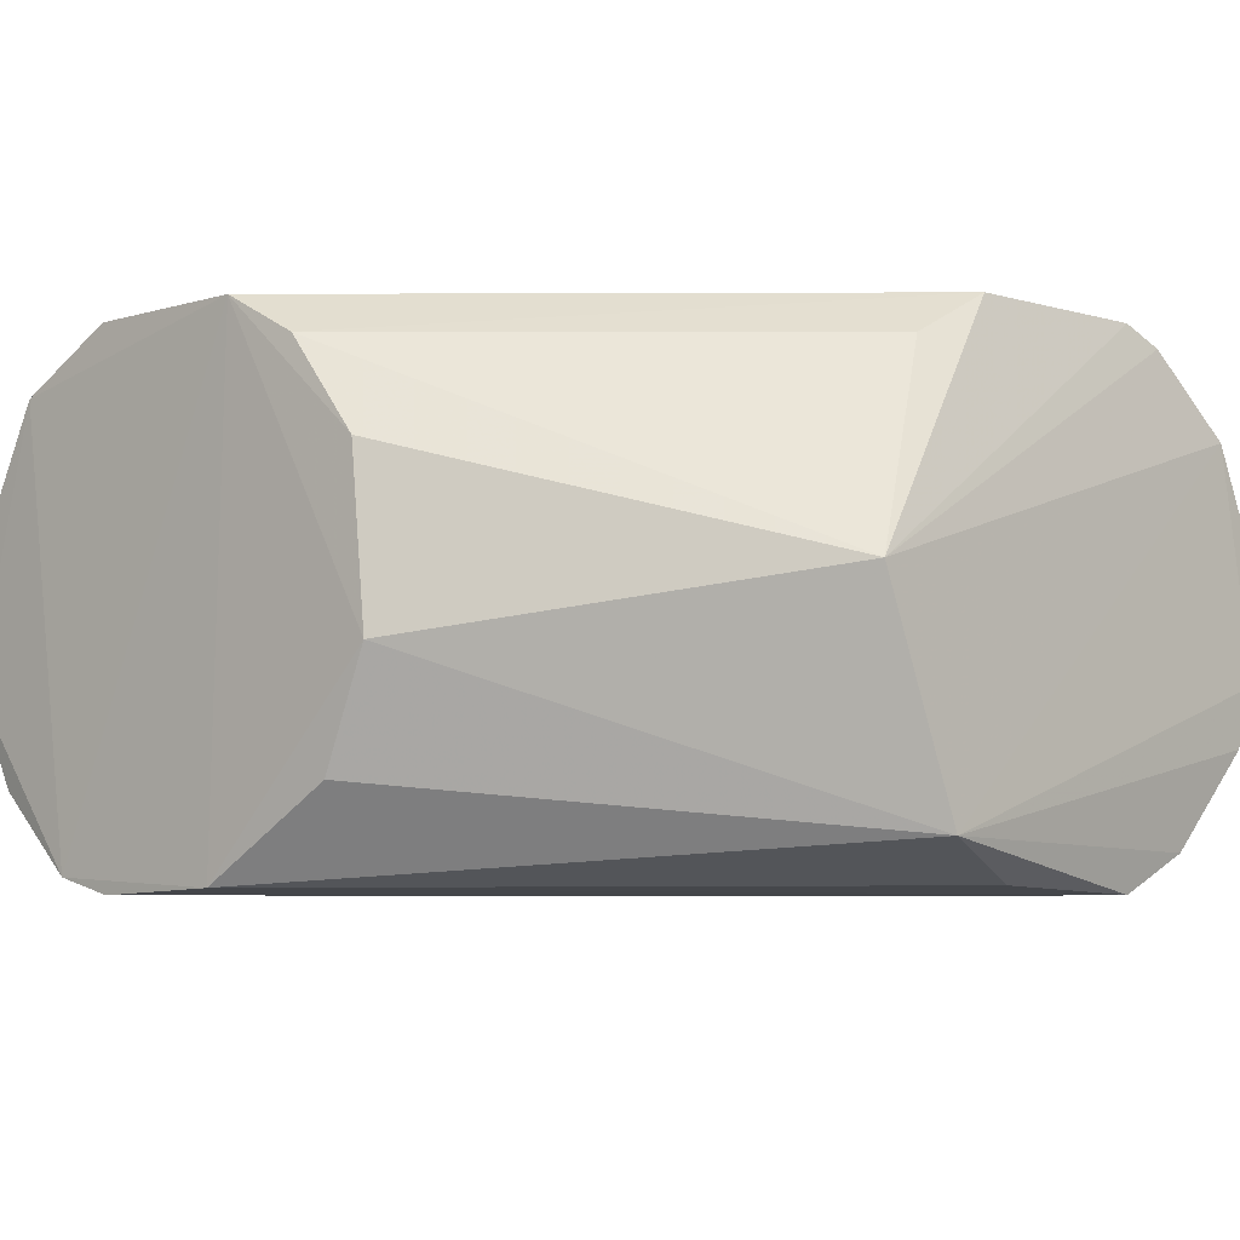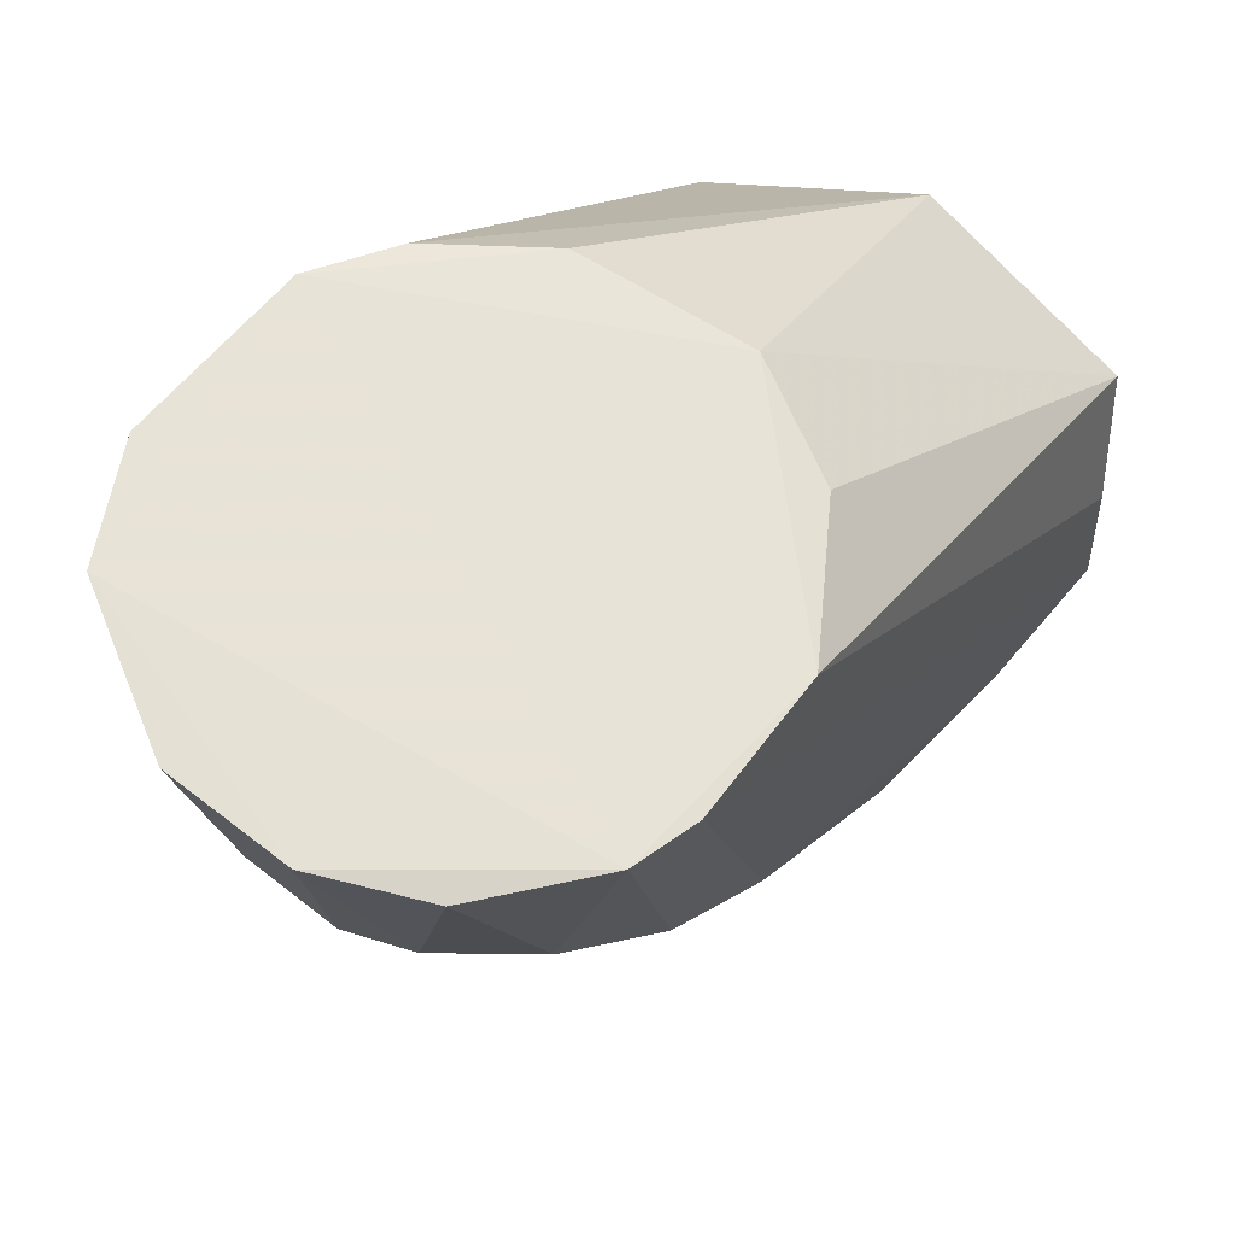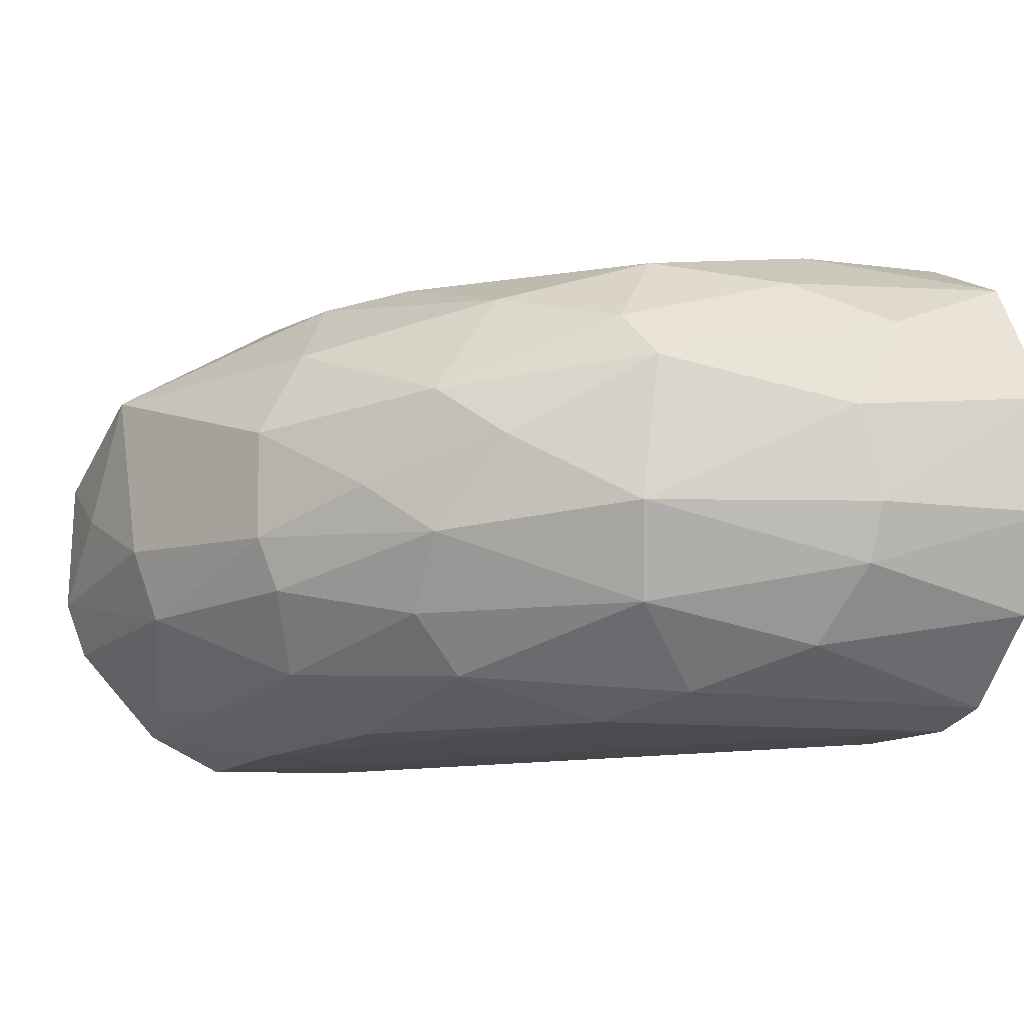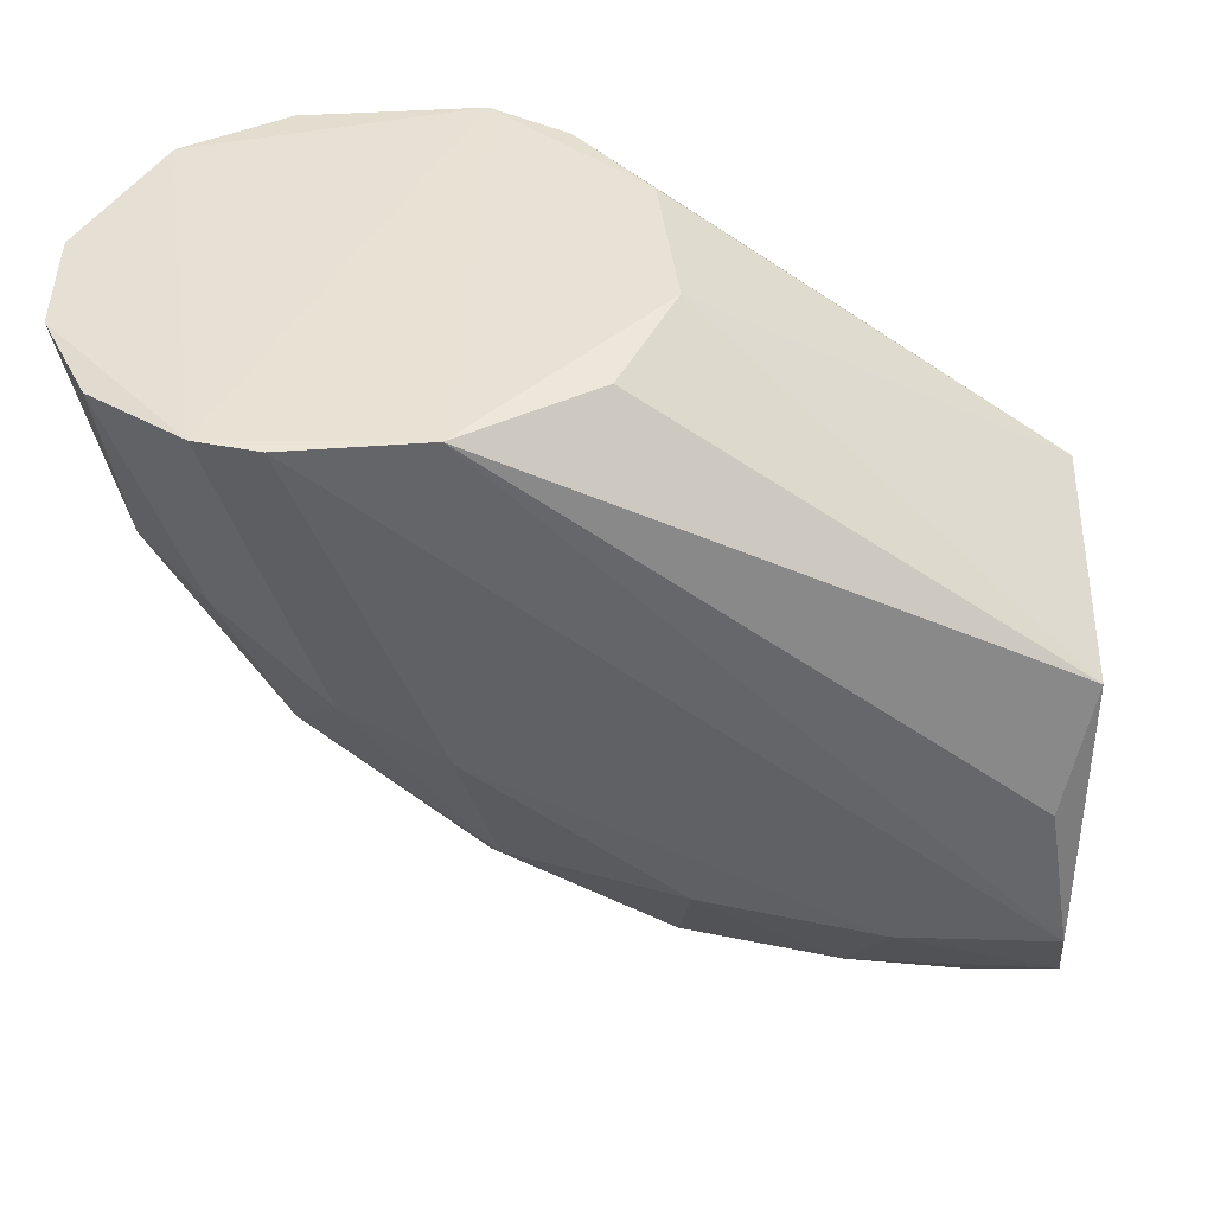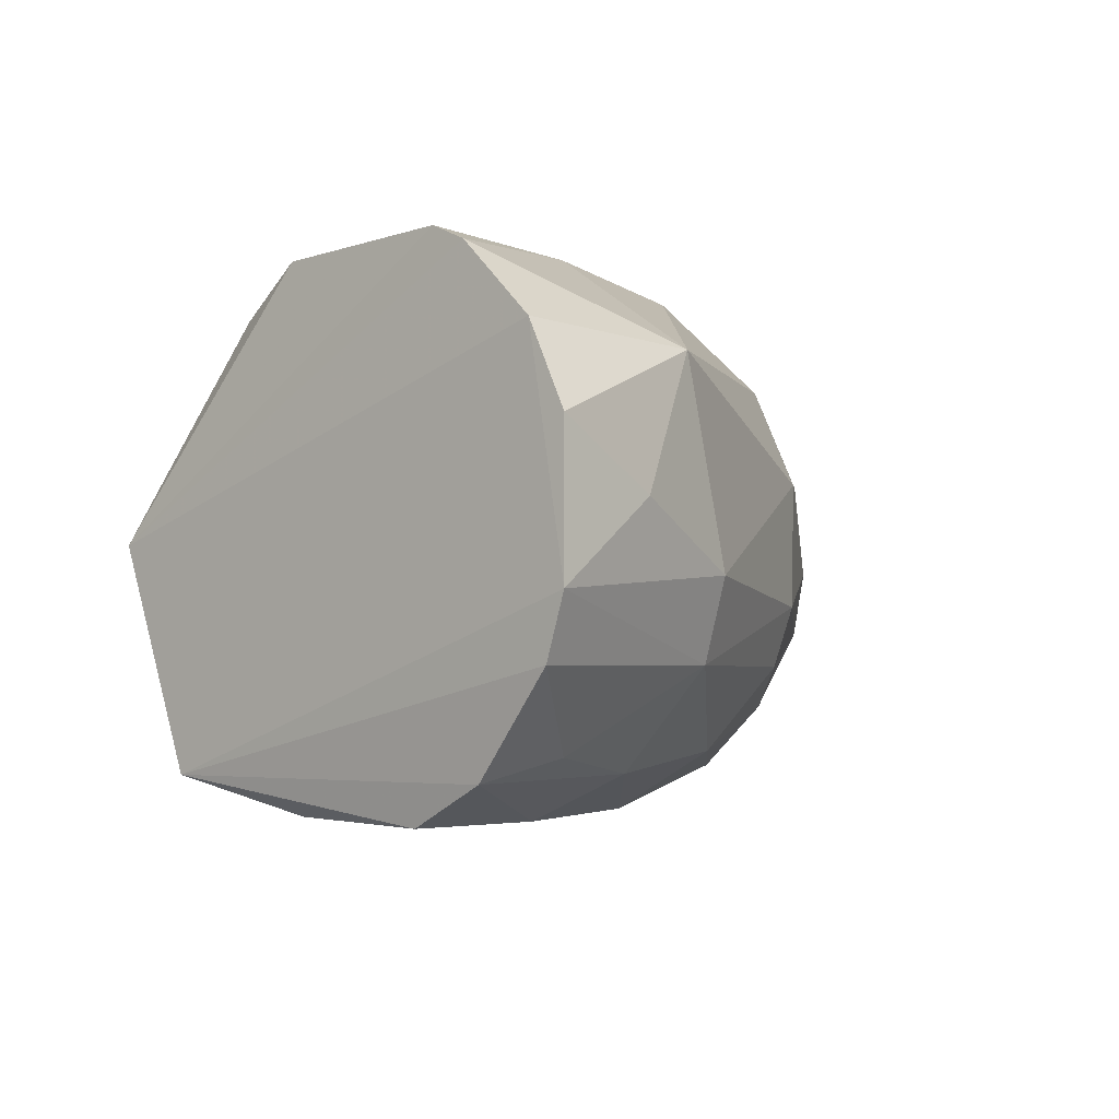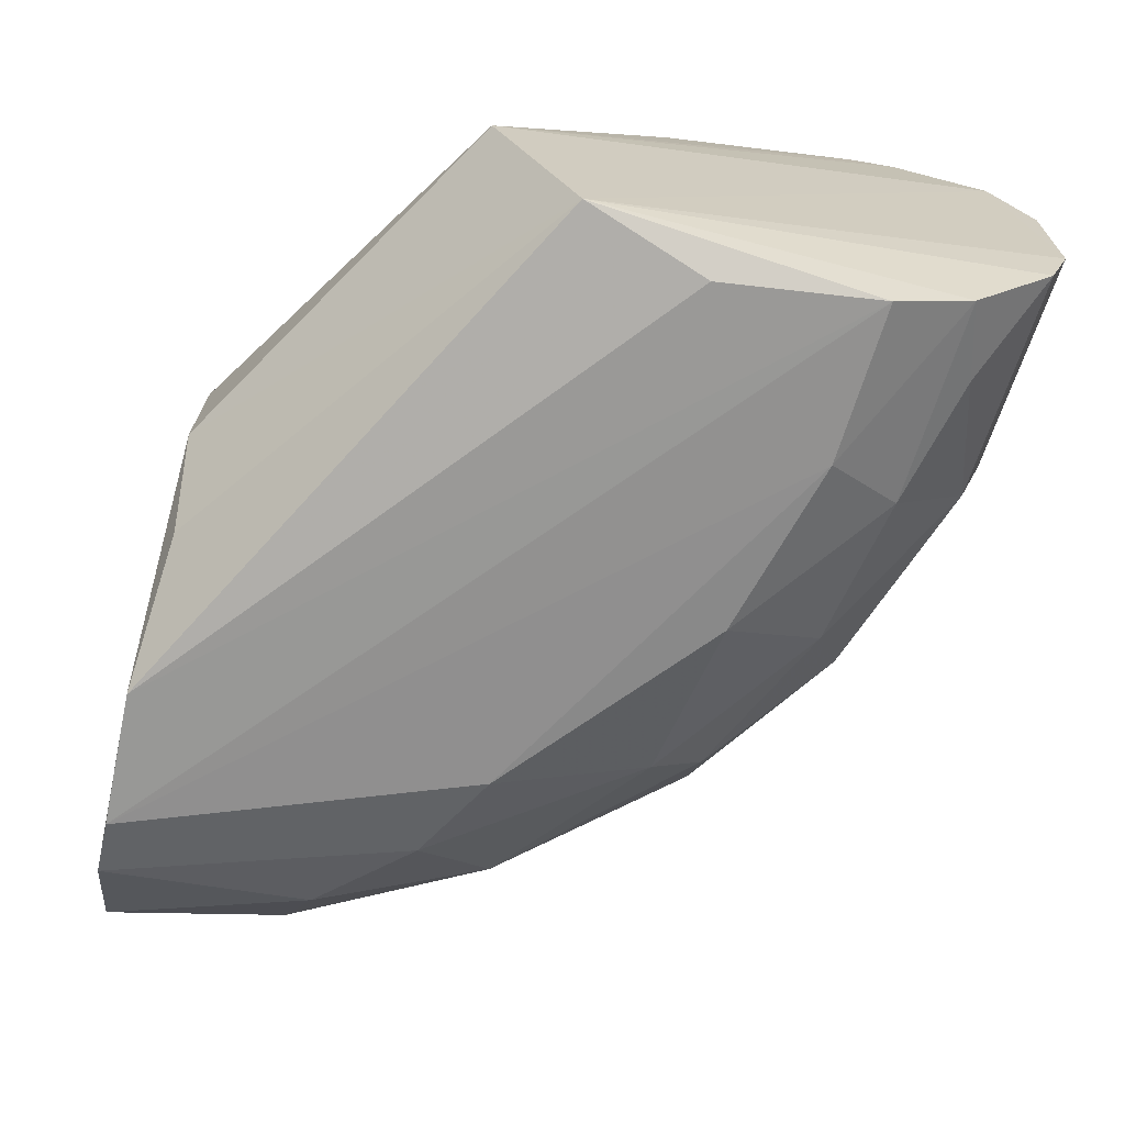
<metadata>
{"format":"obj","ext":"obj","renderer":"f3d","projection":"perspective","resolution":1024,"background":"white","views":[{"elev":-7.0,"azim":-134.5,"up":"+Z"},{"elev":65.3,"azim":128.4,"up":"+Y"},{"elev":-13.8,"azim":67.8,"up":"+Z"},{"elev":-49.4,"azim":-174.4,"up":"+Z"},{"elev":-3.8,"azim":-45.2,"up":"+Z"},{"elev":-66.6,"azim":-99.3,"up":"+Z"}]}
</metadata>
<code>
v 0.000976 -0.04797 -0.007114
v 0.04919 -0.002048 0.00321
v 0.04912 -0.002117 -0.003663
v -0.000507 -0.01767 -0.00023
v 0.001544 -0.03959 0.01434
v 0.03483 -0.03479 0.004099
v 0.03741 -0.002595 -0.01481
v 0.02841 -0.002782 0.01423
v 0.03051 -0.03156 -0.01218
v 0.002062 -0.02942 -0.01448
v 0.03712 -0.02176 0.01291
v 0.01046 -0.04812 0.008297
v 0.02193 -0.004041 -0.00969
v 0.02508 -0.04254 -0.00351
v 0.04262 -0.02504 -0.003518
v 0.001943 -0.02834 0.01409
v -0.000507 -0.02255 -0.01241
v 0.01057 -0.0373 -0.01474
v 0.03864 -0.002409 0.01447
v 0.04258 -0.0141 -0.01117
v 0.02399 -0.03267 0.01393
v 0.01972 -0.003621 0.006196
v 0.04618 -0.01393 0.00643
v 0.000876 -0.0469 0.008986
v 0.01401 -0.04606 -0.006869
v 0.02948 -0.002969 -0.01457
v 0.0317 -0.02284 -0.01457
v 0.001527 -0.03848 -0.01481
v 0.01865 -0.003615 -0.003444
v 0.04465 -0.001981 0.01129
v 0.02508 -0.04001 0.008318
v 0.04777 -0.01254 -0.003632
v 0.0426 -0.02395 0.005243
v 0.03475 -0.03472 -0.004528
v 0.002606 -0.02399 0.01154
v 0.02179 -0.03933 -0.01123
v 0.04097 -0.002314 -0.01385
v 0.000853 -0.04924 -0.003688
v 0.0061 -0.04401 -0.01139
v 0.03368 -0.03043 0.01053
v 0.02508 -0.04268 0.003074
v 0.01379 -0.04759 -0.002485
v 0.04025 -0.02397 -0.0089
v 0.024 -0.00332 0.01172
v 0.02066 -0.03719 0.01303
v 0.04648 -0.002492 -0.009242
v 0.03712 -0.01957 -0.01337
v 0.04752 -0.01381 0.00201
v 0.02072 -0.03377 -0.01441
v 0.03837 -0.01174 0.01418
v 0.04255 -0.01521 0.01069
v 0.02508 -0.04127 -0.006716
v 0.01181 -0.0383 0.01415
v 0.04643 -0.01267 -0.006971
v 0.000981 -0.04911 0.004355
v 0.03151 -0.0347 -0.008804
v 0.01302 -0.04149 -0.01229
v 0.001431 -0.04304 -0.01261
v 0.00134 -0.04197 0.01333
v 0.03808 -0.03155 0.000849
v 0.03996 -0.02506 0.008273
v 0.03158 -0.03805 -0.001311
v 0.006778 -0.04904 0.000909
v 0.0465 -0.01037 0.007663
f 51 23 64
f 4 5 16
f 5 8 16
f 8 5 19
f 4 17 24
f 10 17 26
f 17 13 26
f 18 7 27
f 17 10 28
f 7 18 28
f 26 7 28
f 10 26 28
f 17 4 29
f 13 17 29
f 22 8 29
f 4 22 29
f 8 26 29
f 26 13 29
f 2 3 30
f 8 19 30
f 3 2 32
f 4 16 35
f 7 26 37
f 26 8 37
f 30 3 37
f 8 30 37
f 17 1 38
f 24 17 38
f 1 25 38
f 25 1 39
f 11 21 40
f 31 6 40
f 6 31 41
f 31 12 41
f 25 14 42
f 38 25 42
f 41 12 42
f 14 41 42
f 15 34 43
f 16 8 44
f 8 22 44
f 22 4 44
f 4 35 44
f 35 16 44
f 12 31 45
f 40 21 45
f 31 40 45
f 37 3 46
f 20 37 46
f 27 7 47
f 9 27 47
f 37 20 47
f 7 37 47
f 43 9 47
f 20 43 47
f 32 2 48
f 15 32 48
f 23 33 48
f 33 15 48
f 18 27 49
f 27 9 49
f 9 36 49
f 21 11 50
f 30 19 50
f 30 50 51
f 50 11 51
f 14 25 52
f 34 14 52
f 25 36 52
f 19 5 53
f 12 45 53
f 45 21 53
f 21 50 53
f 50 19 53
f 3 32 54
f 32 15 54
f 43 20 54
f 15 43 54
f 46 3 54
f 20 46 54
f 12 24 55
f 24 38 55
f 36 9 56
f 9 43 56
f 43 34 56
f 34 52 56
f 52 36 56
f 36 25 57
f 25 39 57
f 18 49 57
f 49 36 57
f 1 17 58
f 17 28 58
f 28 18 58
f 39 1 58
f 18 57 58
f 57 39 58
f 5 4 59
f 4 24 59
f 24 12 59
f 53 5 59
f 12 53 59
f 33 6 60
f 15 33 60
f 34 15 60
f 33 23 61
f 6 33 61
f 11 40 61
f 40 6 61
f 23 51 61
f 51 11 61
f 14 34 62
f 41 14 62
f 6 41 62
f 60 6 62
f 34 60 62
f 42 12 63
f 38 42 63
f 12 55 63
f 55 38 63
f 2 30 64
f 48 2 64
f 23 48 64
f 30 51 64

</code>
